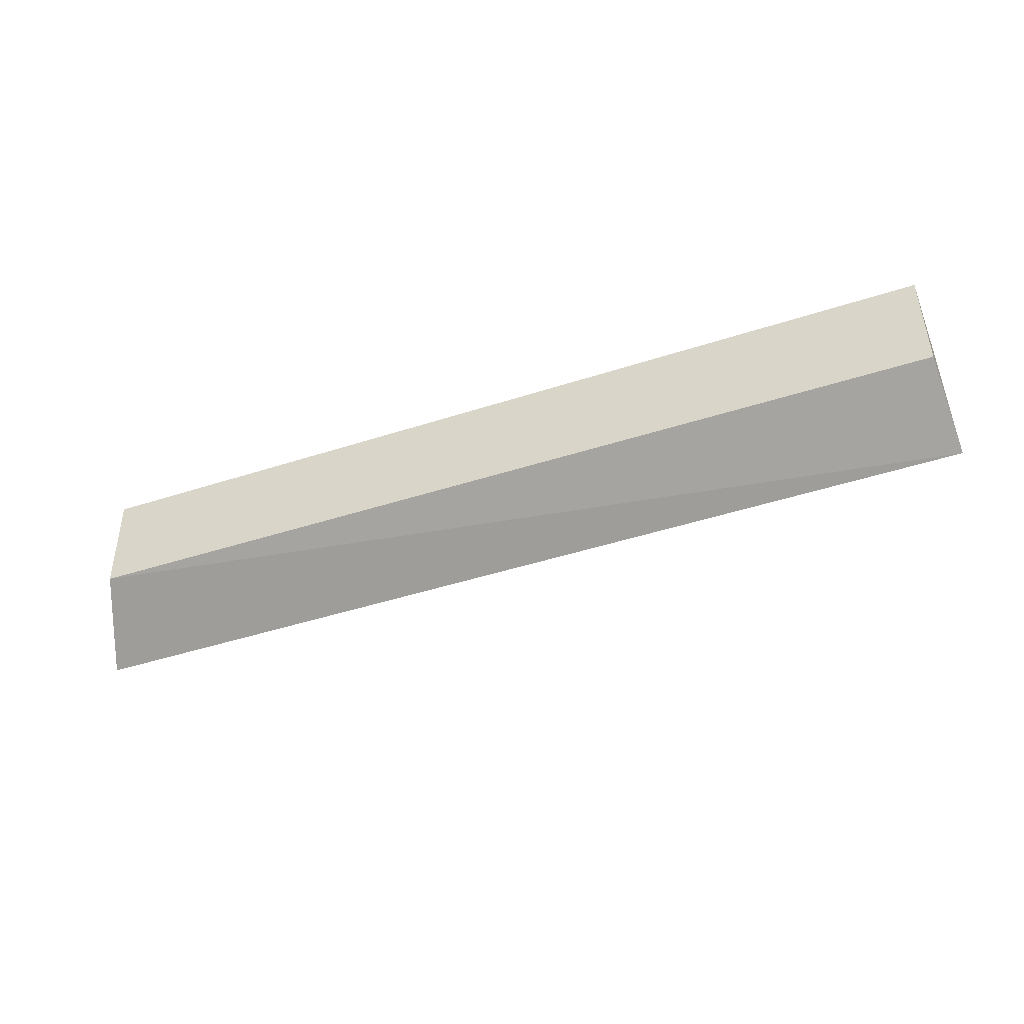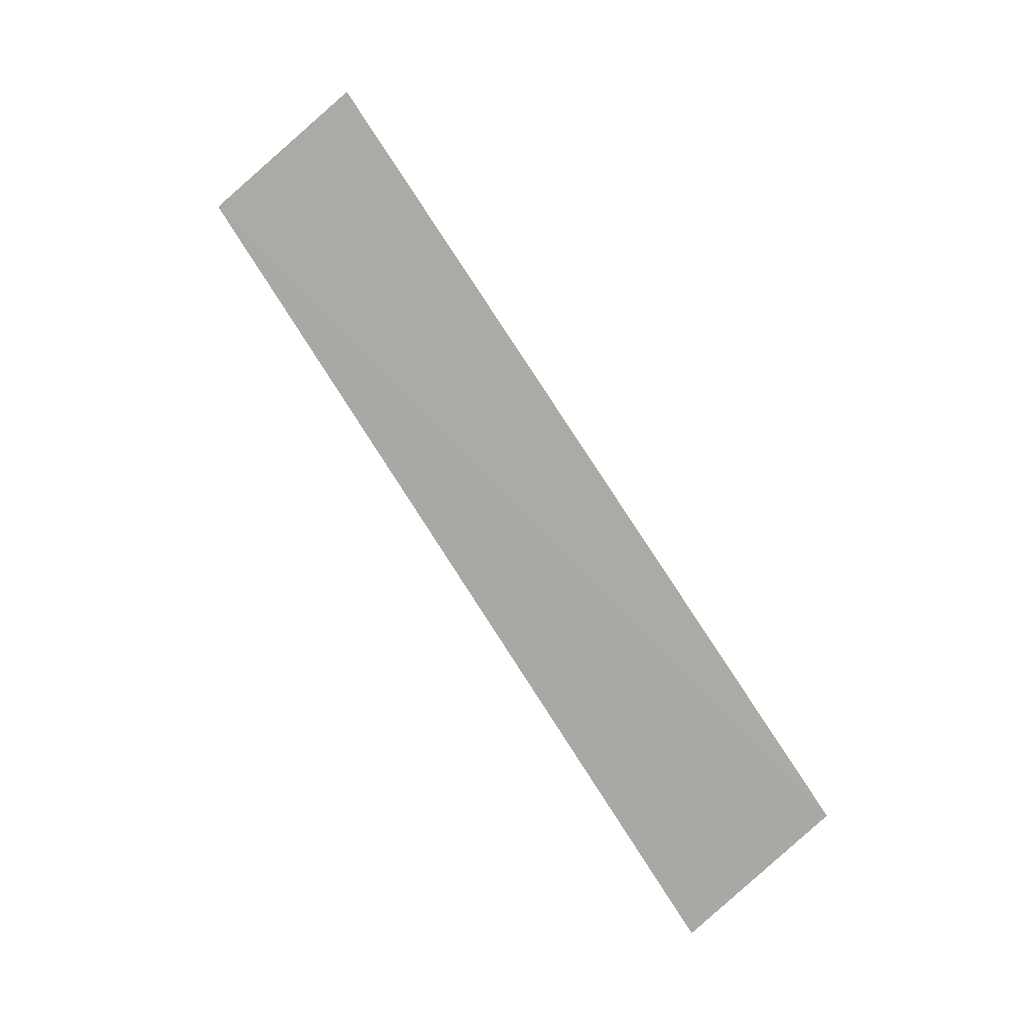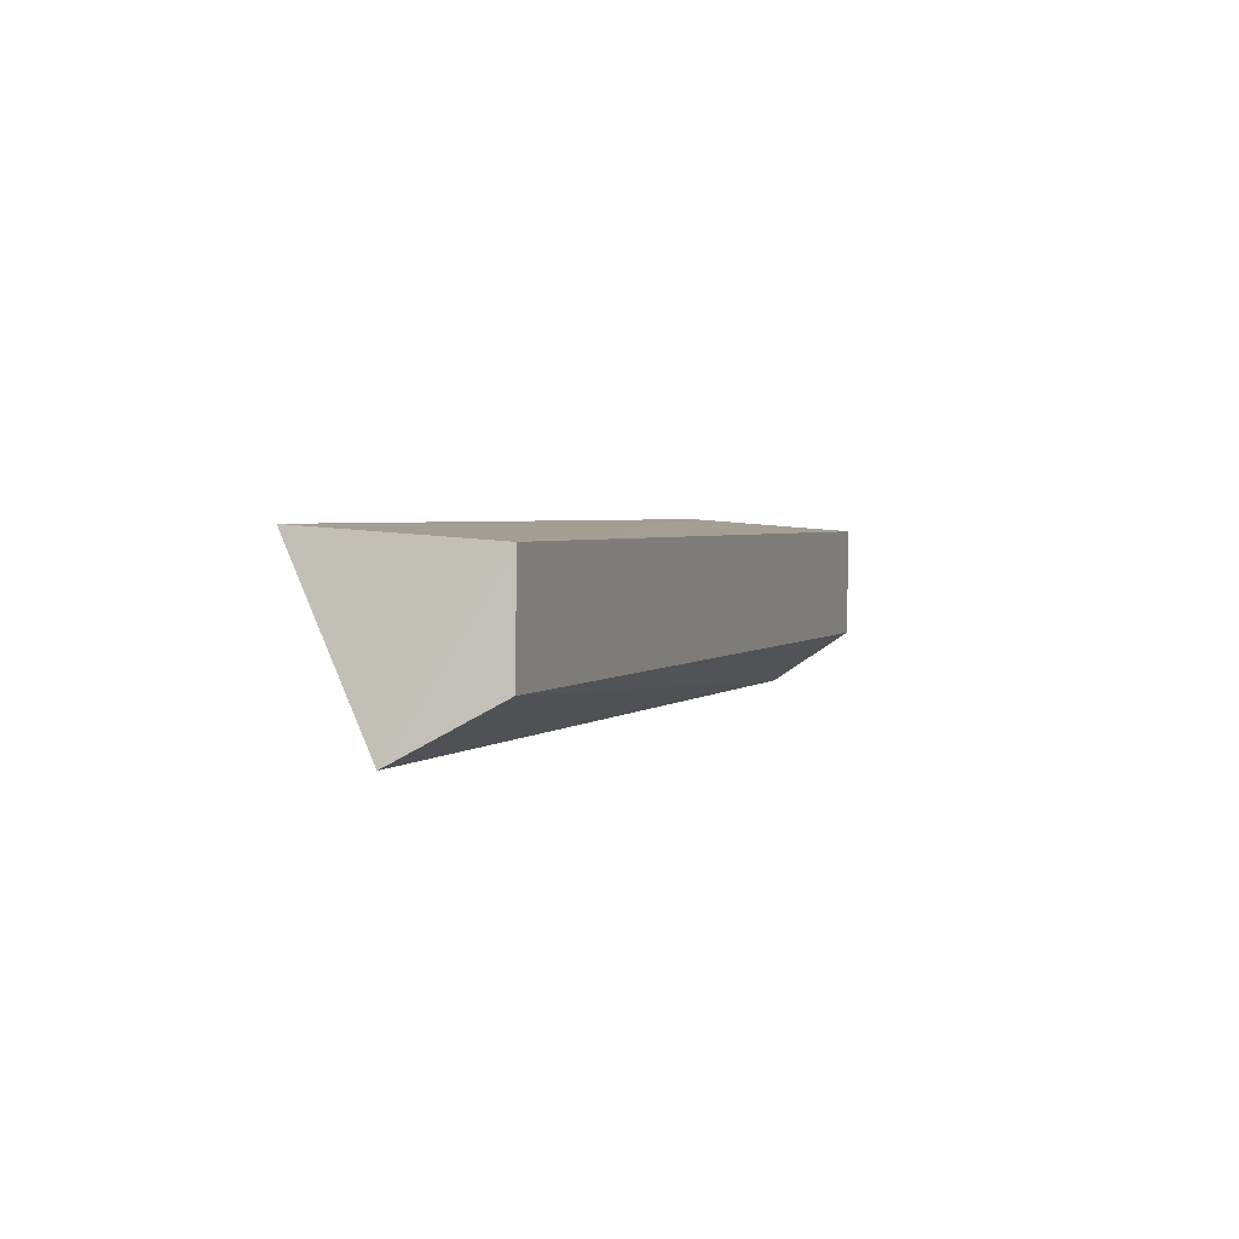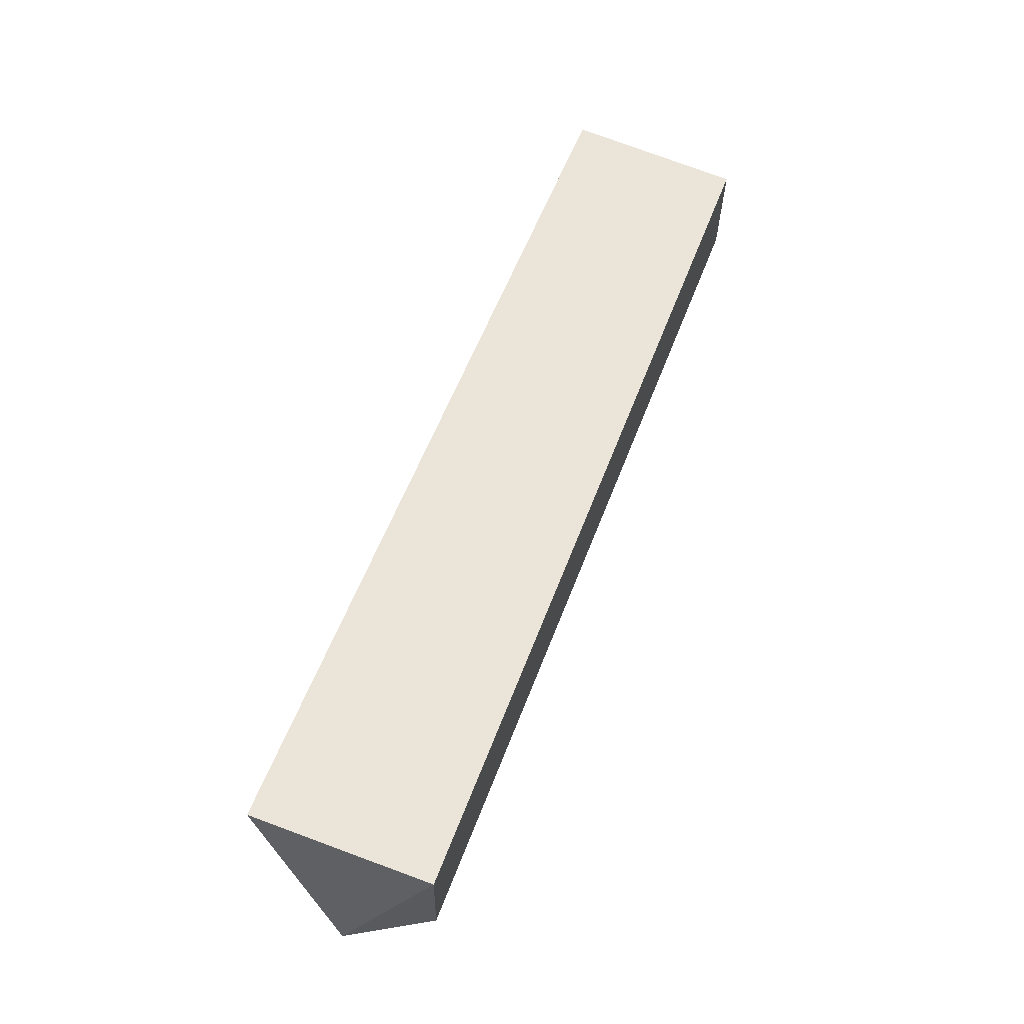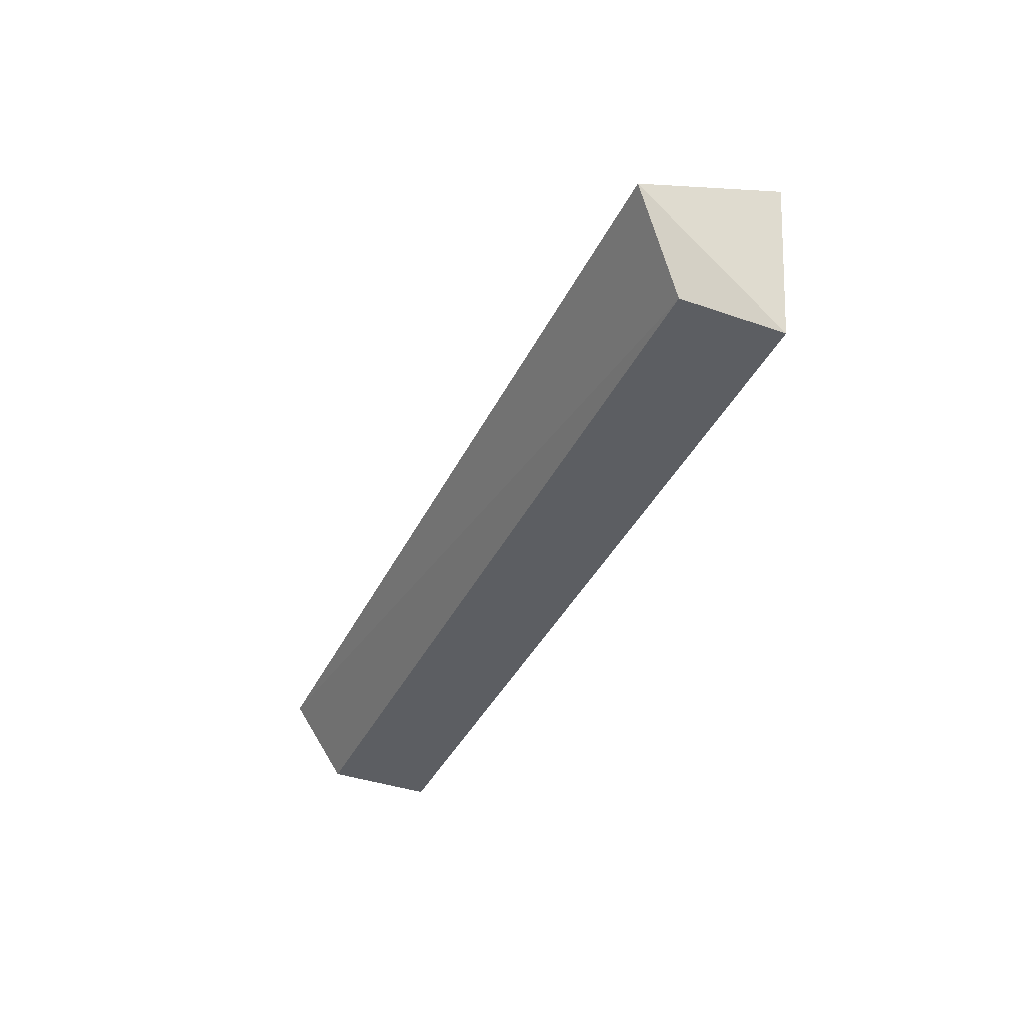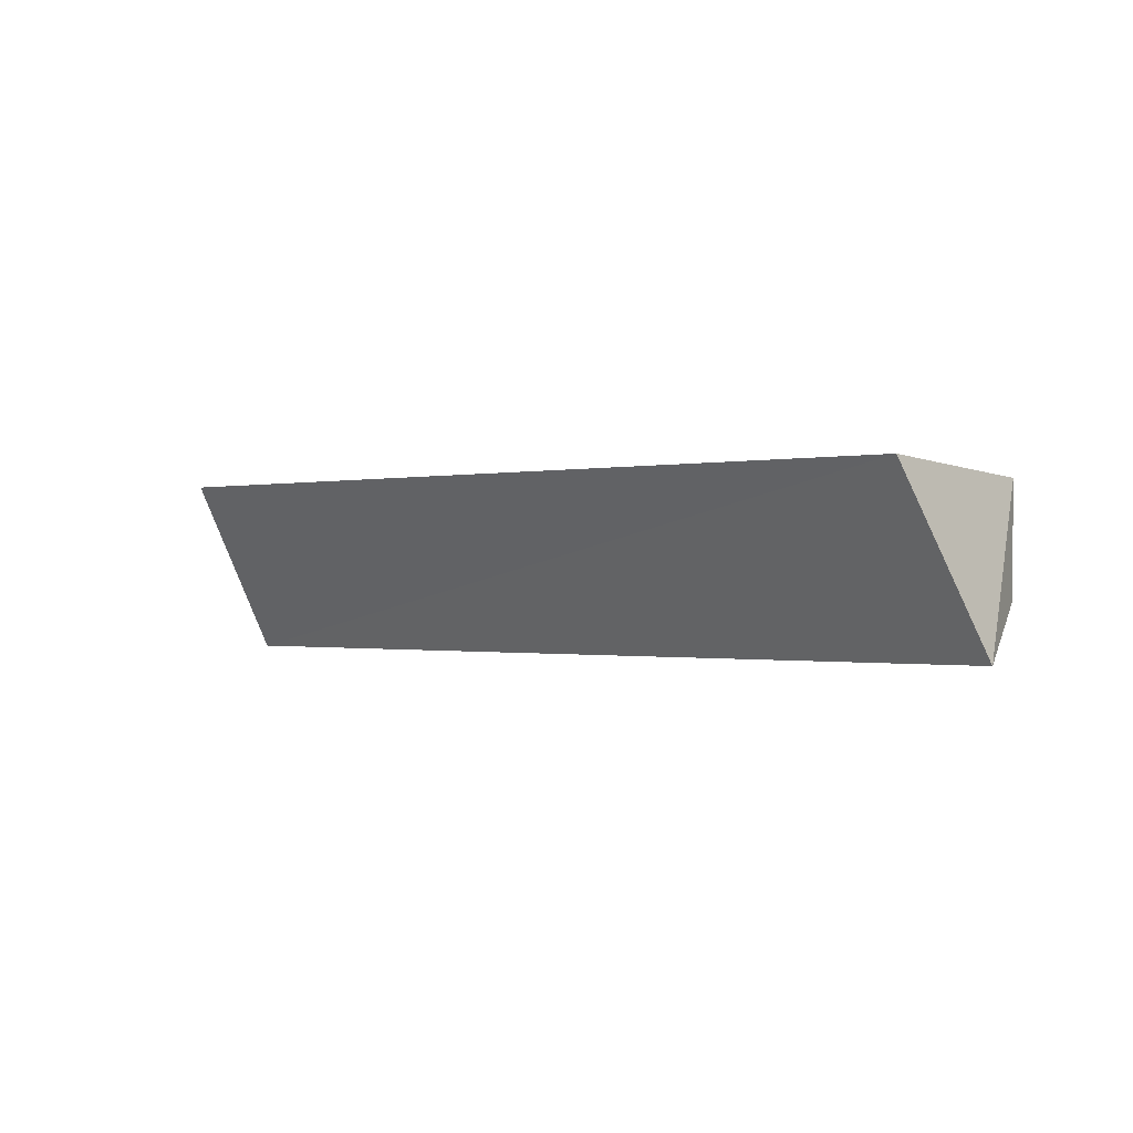
<metadata>
{"format":"obj","ext":"obj","renderer":"f3d","projection":"perspective","resolution":1024,"background":"white","views":[{"elev":-44.6,"azim":-158.9,"up":"+Y"},{"elev":78.3,"azim":57.4,"up":"+Z"},{"elev":2.8,"azim":110.9,"up":"+Y"},{"elev":59.0,"azim":111.1,"up":"+Y"},{"elev":-37.9,"azim":66.9,"up":"+Z"},{"elev":-0.3,"azim":43.2,"up":"+Y"}]}
</metadata>
<code>
v 0.02333 0.004052 0.005468
v 0.02413 -0.0005692 0.002893
v 0.02322 0.00372 0.0004204
v -0.001553 0.003749 0.0005756
v -0.001635 -0.0007446 0.002882
v -0.001575 0.004109 0.005466
v 0.02322 0.0008368 0.0004684
v -0.001563 0.0007476 0.0006176
f 1 2 3
f 5 2 1
f 6 1 3
f 6 3 4
f 6 5 1
f 6 4 5
f 7 3 2
f 7 2 5
f 8 7 5
f 8 5 4
f 8 4 3
f 8 3 7

</code>
